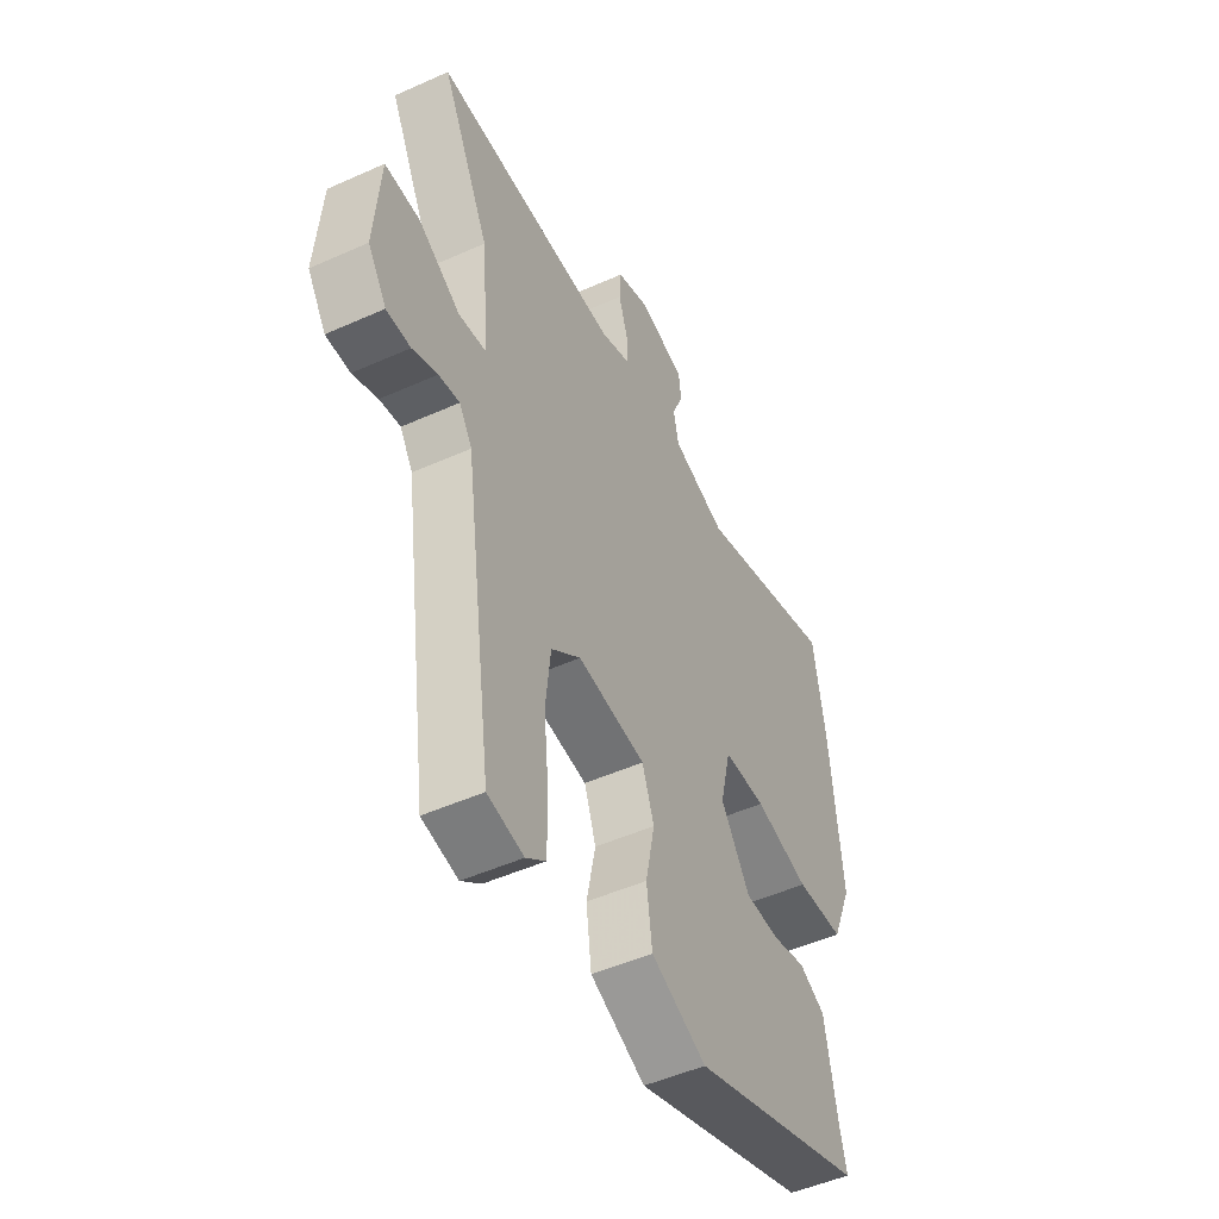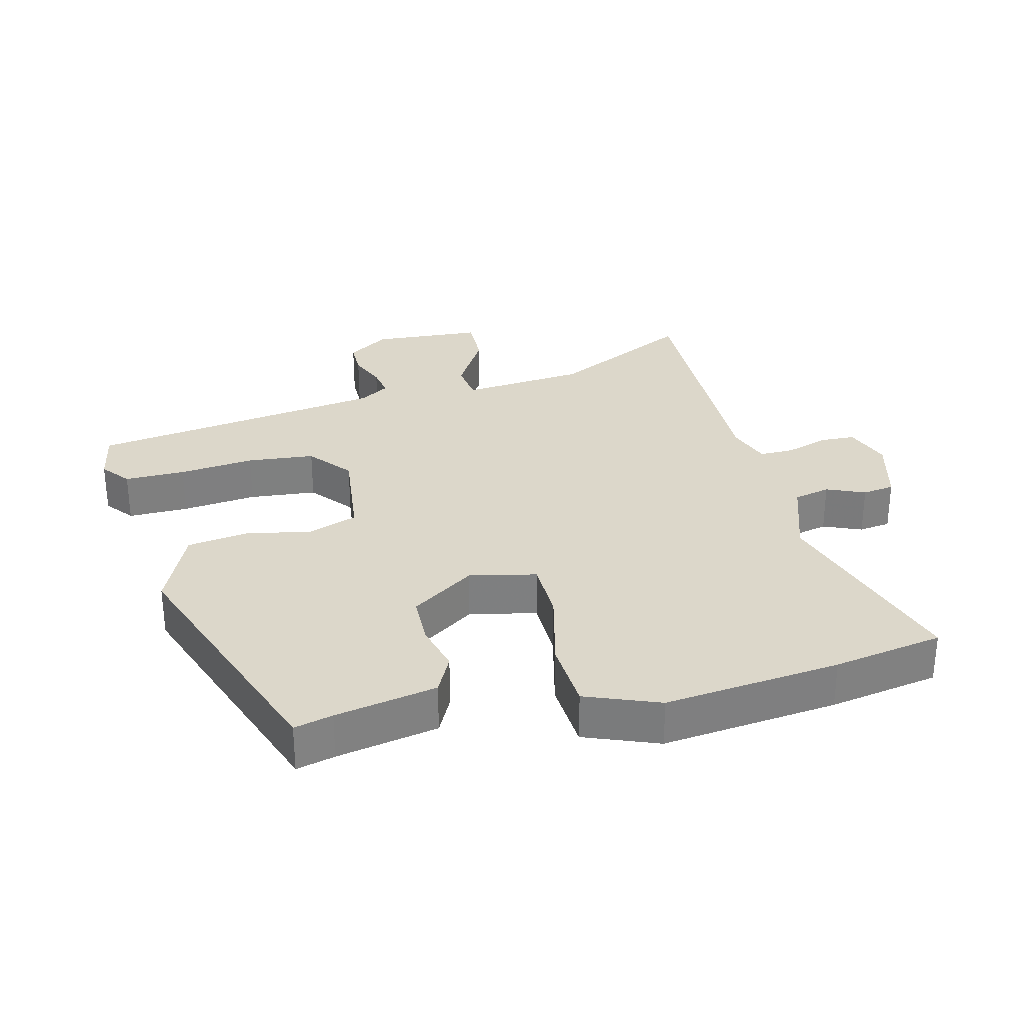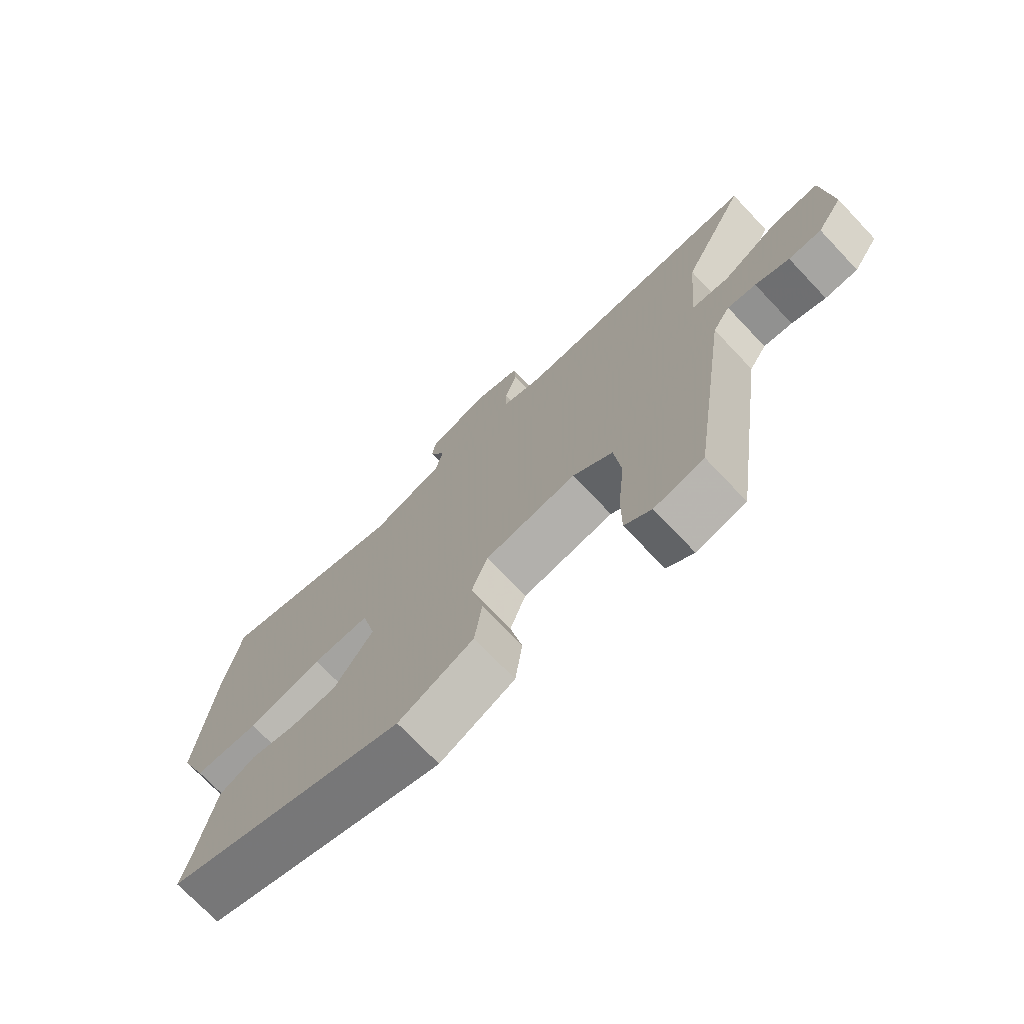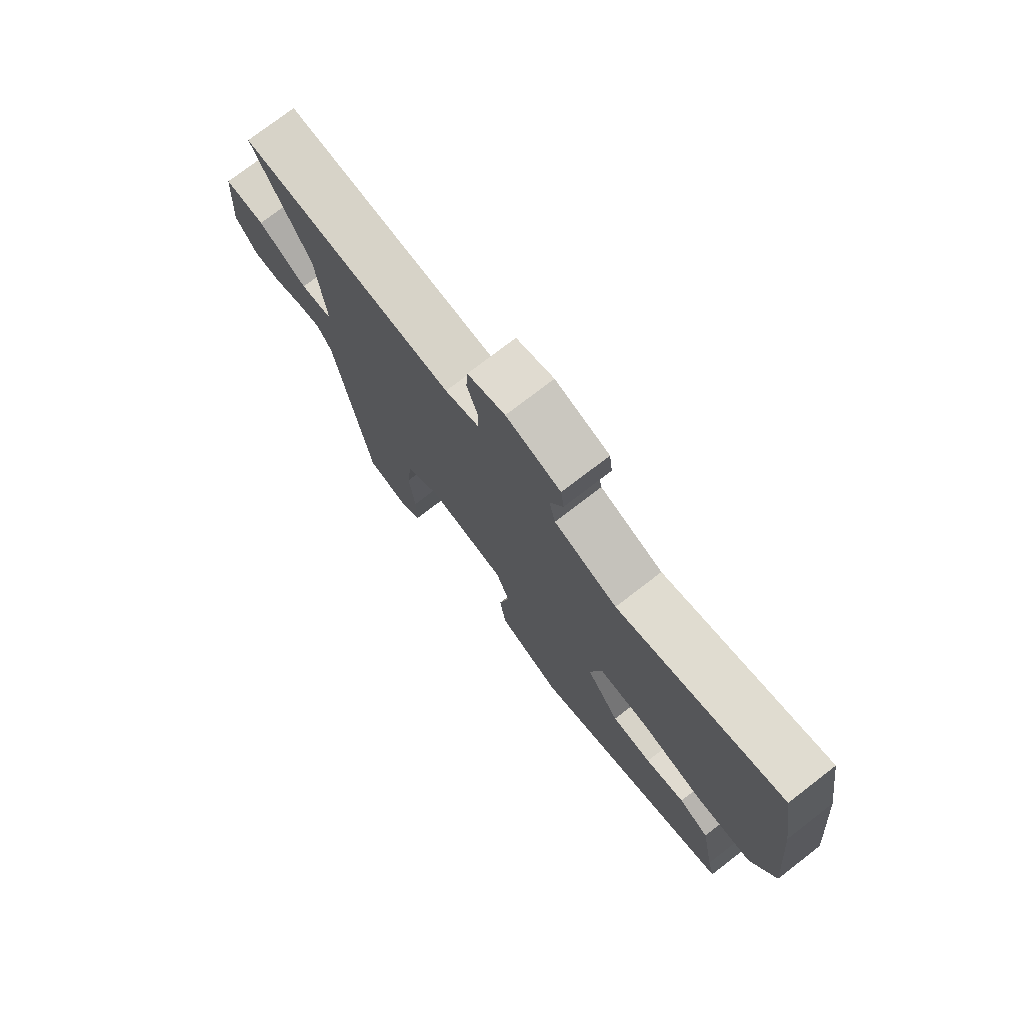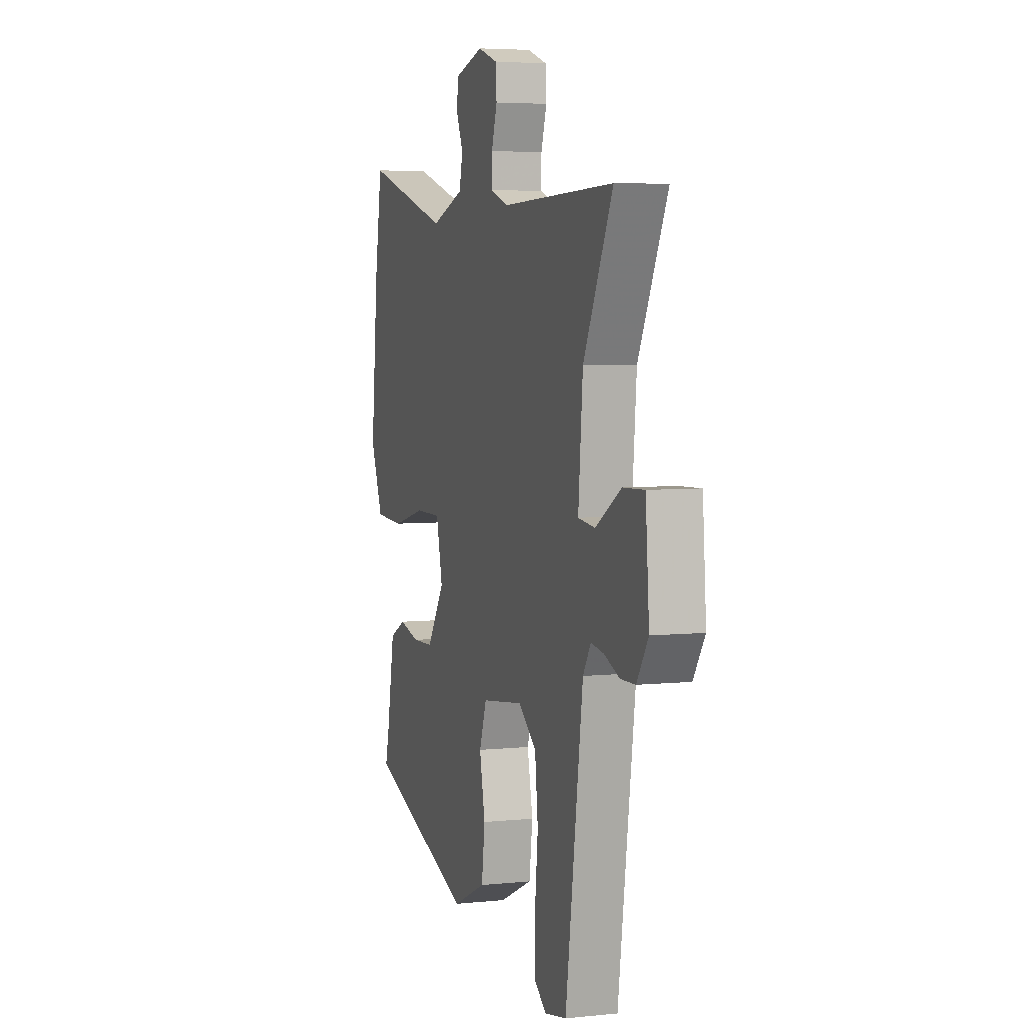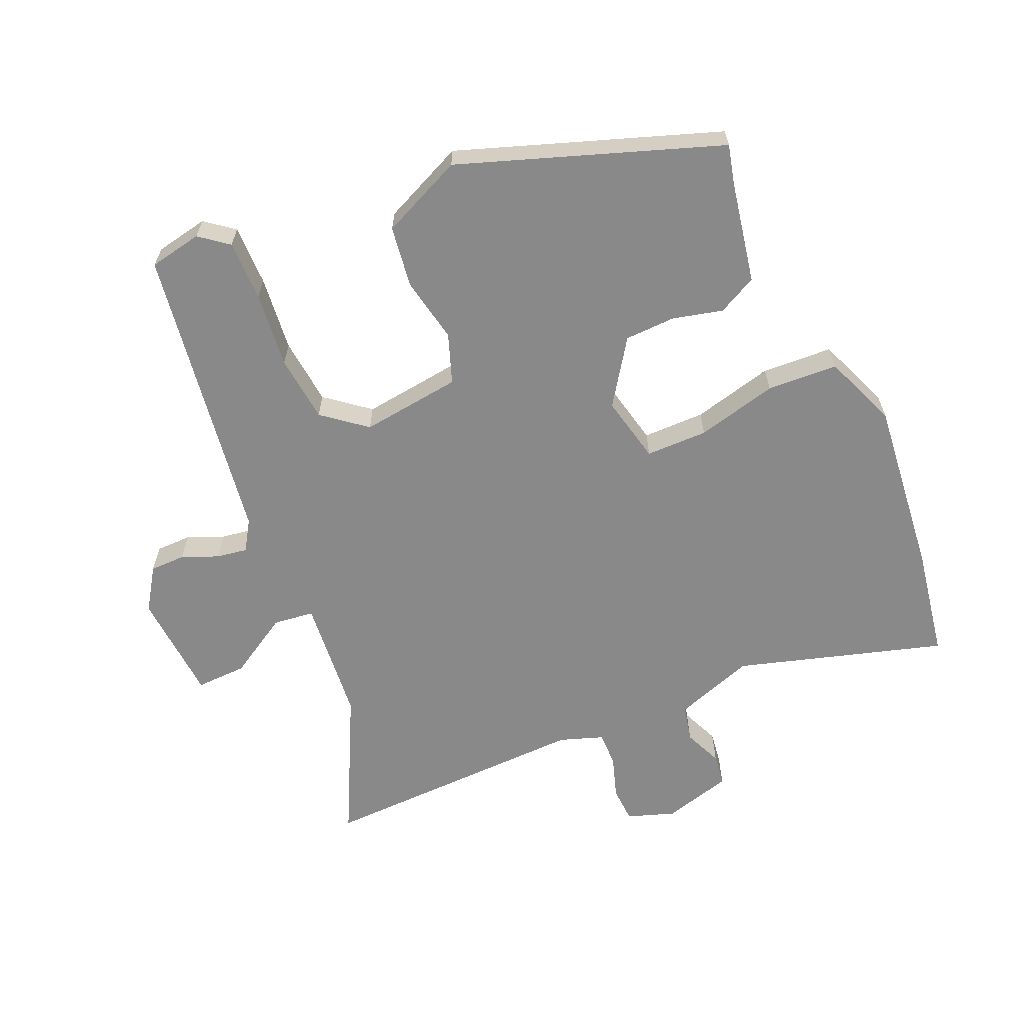
<metadata>
{"format":"obj","ext":"obj","renderer":"f3d","projection":"perspective","resolution":1024,"background":"white","views":[{"elev":-49.1,"azim":116.5,"up":"+Z"},{"elev":30.5,"azim":-104.7,"up":"+Y"},{"elev":-73.0,"azim":43.5,"up":"+Z"},{"elev":75.8,"azim":-127.6,"up":"+Z"},{"elev":5.2,"azim":72.0,"up":"+Z"},{"elev":-63.3,"azim":-156.9,"up":"+Y"}]}
</metadata>
<code>
v -0.515 0.07 0.41
v -0.488 0.07 0.576
v -0.177 0.07 0.486
v -0.058 0.07 0.528
v -0.046 0.07 0.583
v -0.071 0.07 0.64
v -0.065 0.07 0.688
v 0.038 0.07 0.717
v 0.109 0.07 0.693
v 0.112 0.07 0.639
v 0.092 0.07 0.576
v 0.092 0.07 0.524
v 0.157 0.07 0.502
v 0.562 0.07 0.515
v 0.457 0.07 0.3
v 0.441 0.07 0.113
v 0.502 0.07 0.106
v 0.594 0.07 0.162
v 0.67 0.07 0.165
v 0.683 0.07 0
v 0.642 0.07 -0.063
v 0.589 0.07 -0.064
v 0.534 0.07 -0.042
v 0.488 0.07 -0.035
v 0.46 0.07 -0.08
v 0.398 0.07 -0.527
v 0.319 0.07 -0.543
v 0.276 0.07 -0.51
v 0.276 0.07 -0.419
v 0.287 0.07 -0.306
v 0.276 0.07 -0.205
v 0.211 0.07 -0.154
v 0.061 0.07 -0.174
v 0.035 0.07 -0.248
v 0.055 0.07 -0.346
v 0.043 0.07 -0.438
v -0.079 0.07 -0.494
v -0.468 0.07 -0.361
v -0.454 0.07 -0.303
v -0.426 0.07 -0.15
v -0.368 0.07 -0.12
v -0.293 0.07 -0.138
v -0.217 0.07 -0.135
v -0.153 0.07 -0.039
v -0.176 0.07 0.061
v -0.269 0.07 0.061
v -0.39 0.07 0.03
v -0.496 0.07 0.035
v -0.541 0.07 0.145
v -0.515 0 0.41
v -0.488 0 0.576
v -0.177 0 0.486
v -0.058 0 0.528
v -0.046 0 0.583
v -0.071 0 0.64
v -0.065 0 0.688
v 0.038 0 0.717
v 0.109 0 0.693
v 0.112 0 0.639
v 0.092 0 0.576
v 0.092 0 0.524
v 0.157 0 0.502
v 0.562 0 0.515
v 0.457 0 0.3
v 0.441 0 0.113
v 0.502 0 0.106
v 0.594 0 0.162
v 0.67 0 0.165
v 0.683 0 0
v 0.642 0 -0.063
v 0.589 0 -0.064
v 0.534 0 -0.042
v 0.488 0 -0.035
v 0.46 0 -0.08
v 0.398 0 -0.527
v 0.319 0 -0.543
v 0.276 0 -0.51
v 0.276 0 -0.419
v 0.287 0 -0.306
v 0.276 0 -0.205
v 0.211 0 -0.154
v 0.061 0 -0.174
v 0.035 0 -0.248
v 0.055 0 -0.346
v 0.043 0 -0.438
v -0.079 0 -0.494
v -0.468 0 -0.361
v -0.454 0 -0.303
v -0.426 0 -0.15
v -0.368 0 -0.12
v -0.293 0 -0.138
v -0.217 0 -0.135
v -0.153 0 -0.039
v -0.176 0 0.061
v -0.269 0 0.061
v -0.39 0 0.03
v -0.496 0 0.035
v -0.541 0 0.145
f 1 2 3
f 49 1 3
f 48 49 3
f 47 48 3
f 46 47 3
f 45 46 3 4
f 44 45 4
f 39 40 41 42
f 39 42 43
f 38 39 43
f 37 38 43
f 36 37 43
f 35 36 43
f 34 35 43
f 33 34 43 44
f 28 29 30
f 27 28 30
f 26 27 30
f 25 26 30
f 24 25 30 31
f 21 22 23
f 20 21 23
f 19 20 23
f 18 19 23
f 17 18 23
f 16 17 23 24
f 13 14 15
f 12 13 15 16
f 9 10 11
f 8 9 11
f 7 8 11
f 6 7 11
f 5 6 11
f 5 11 12
f 12 16 24
f 5 12 24
f 4 5 24
f 44 4 24
f 33 44 24
f 32 33 24
f 24 31 32
f 52 51 50
f 52 50 98
f 52 98 97
f 52 97 96
f 52 96 95
f 53 52 95 94
f 53 94 93
f 91 90 89 88
f 92 91 88
f 92 88 87
f 92 87 86
f 92 86 85
f 92 85 84
f 92 84 83
f 93 92 83 82
f 79 78 77
f 79 77 76
f 79 76 75
f 79 75 74
f 80 79 74 73
f 72 71 70
f 72 70 69
f 72 69 68
f 72 68 67
f 72 67 66
f 73 72 66 65
f 64 63 62
f 65 64 62 61
f 60 59 58
f 60 58 57
f 60 57 56
f 60 56 55
f 60 55 54
f 61 60 54
f 73 65 61
f 73 61 54
f 73 54 53
f 73 53 93
f 73 93 82
f 73 82 81
f 81 80 73
f 1 50 51 2
f 2 51 52 3
f 3 52 53 4
f 4 53 54 5
f 5 54 55 6
f 6 55 56 7
f 7 56 57 8
f 8 57 58 9
f 9 58 59 10
f 10 59 60 11
f 11 60 61 12
f 12 61 62 13
f 13 62 63 14
f 14 63 64 15
f 15 64 65 16
f 16 65 66 17
f 17 66 67 18
f 18 67 68 19
f 19 68 69 20
f 20 69 70 21
f 21 70 71 22
f 22 71 72 23
f 23 72 73 24
f 24 73 74 25
f 25 74 75 26
f 26 75 76 27
f 27 76 77 28
f 28 77 78 29
f 29 78 79 30
f 30 79 80 31
f 31 80 81 32
f 32 81 82 33
f 33 82 83 34
f 34 83 84 35
f 35 84 85 36
f 36 85 86 37
f 37 86 87 38
f 38 87 88 39
f 39 88 89 40
f 40 89 90 41
f 41 90 91 42
f 42 91 92 43
f 43 92 93 44
f 44 93 94 45
f 45 94 95 46
f 46 95 96 47
f 47 96 97 48
f 48 97 98 49
f 49 98 50 1

</code>
